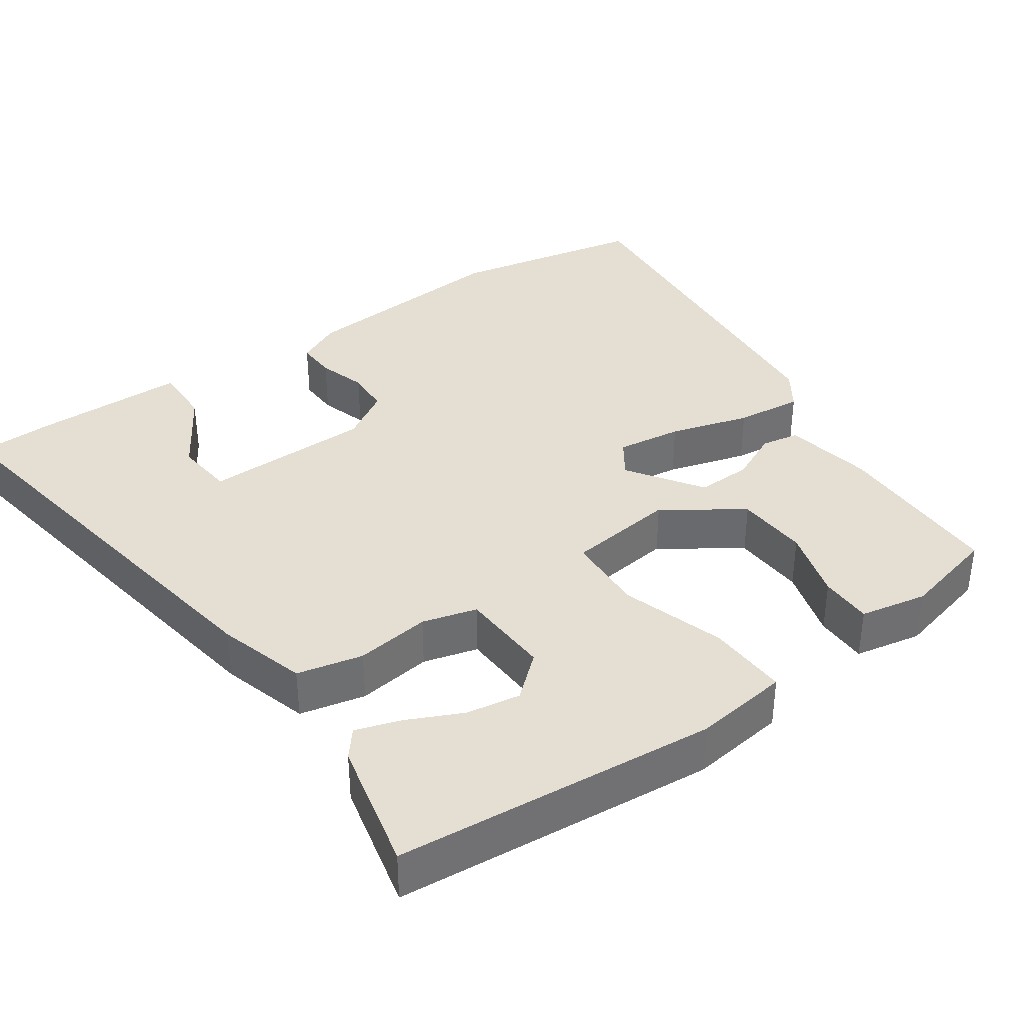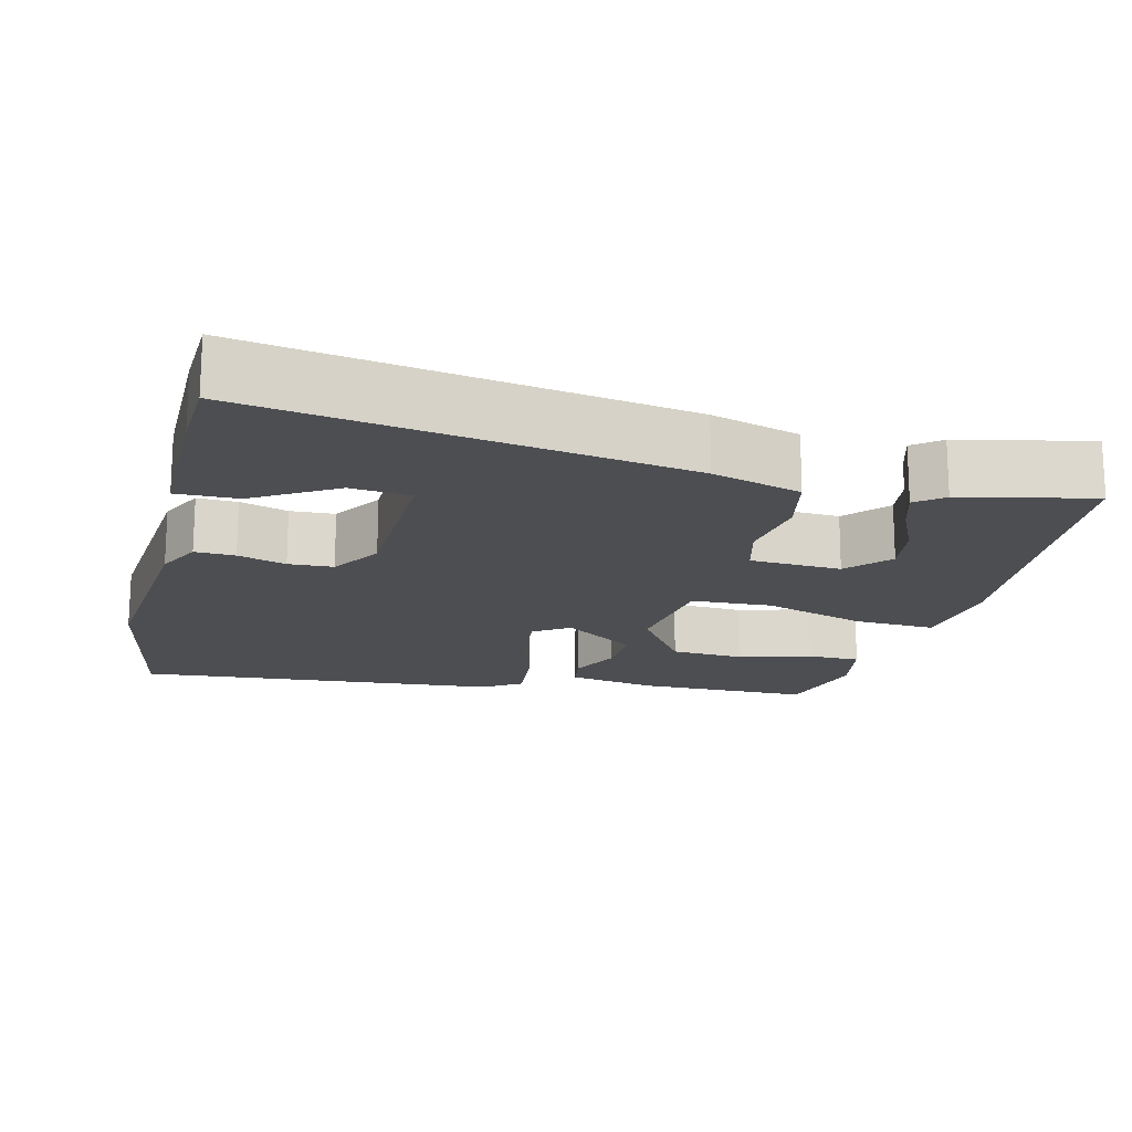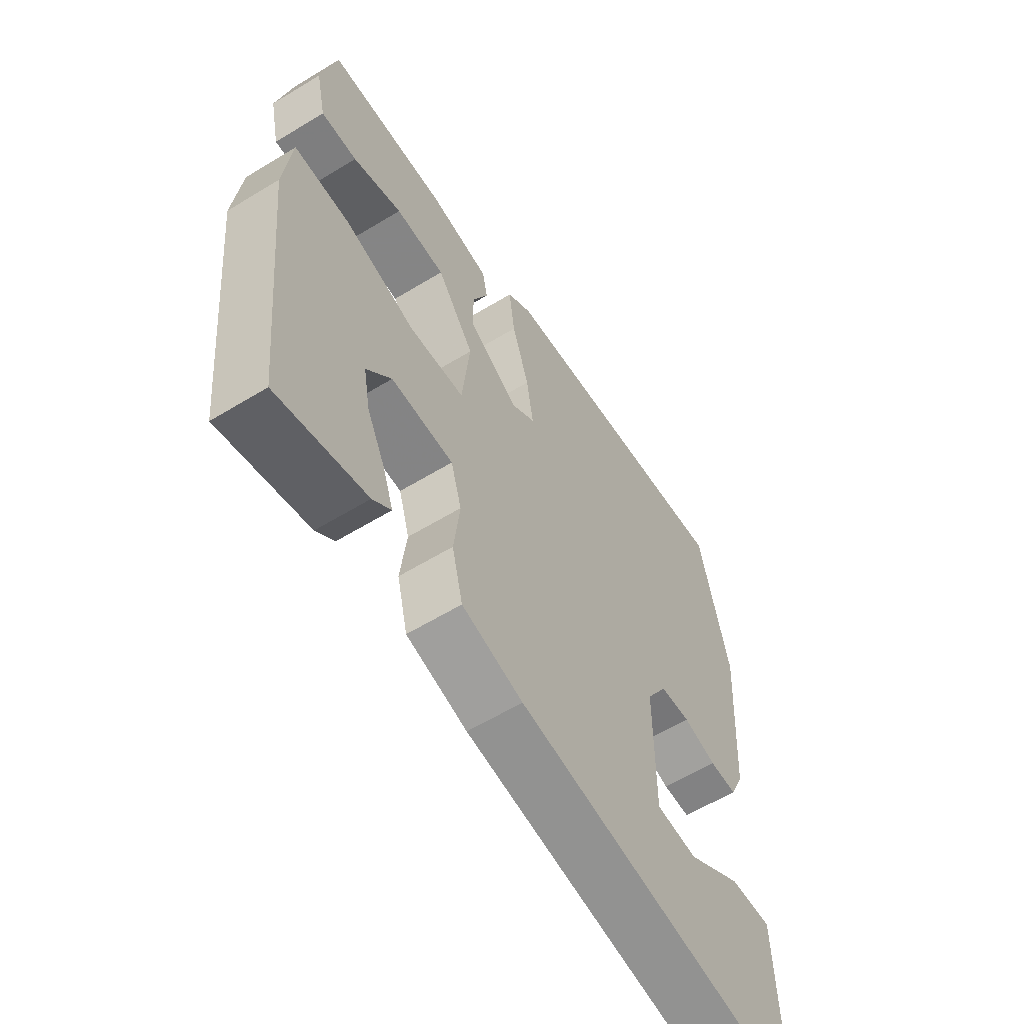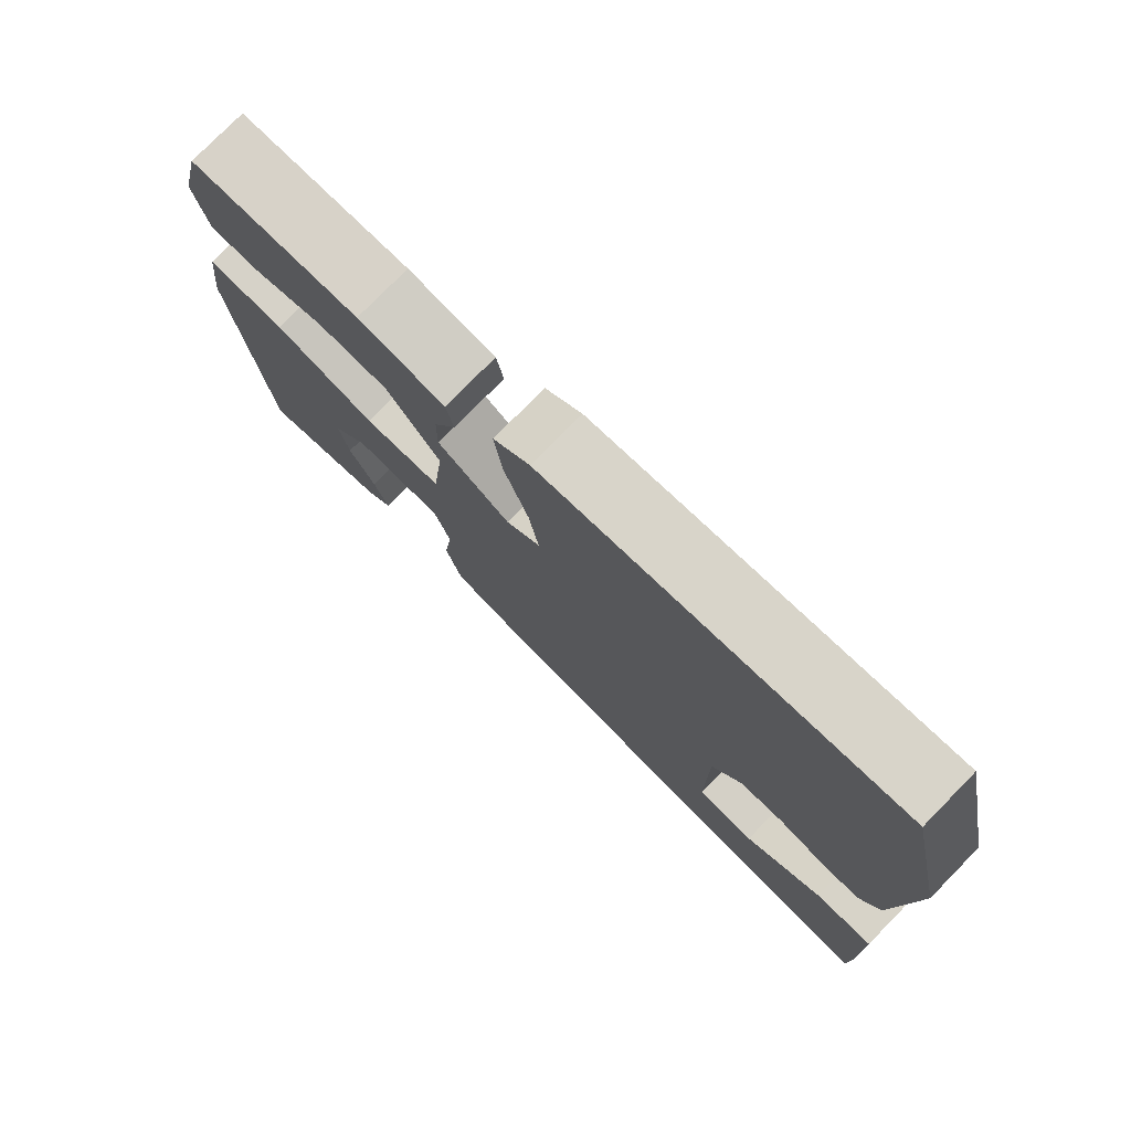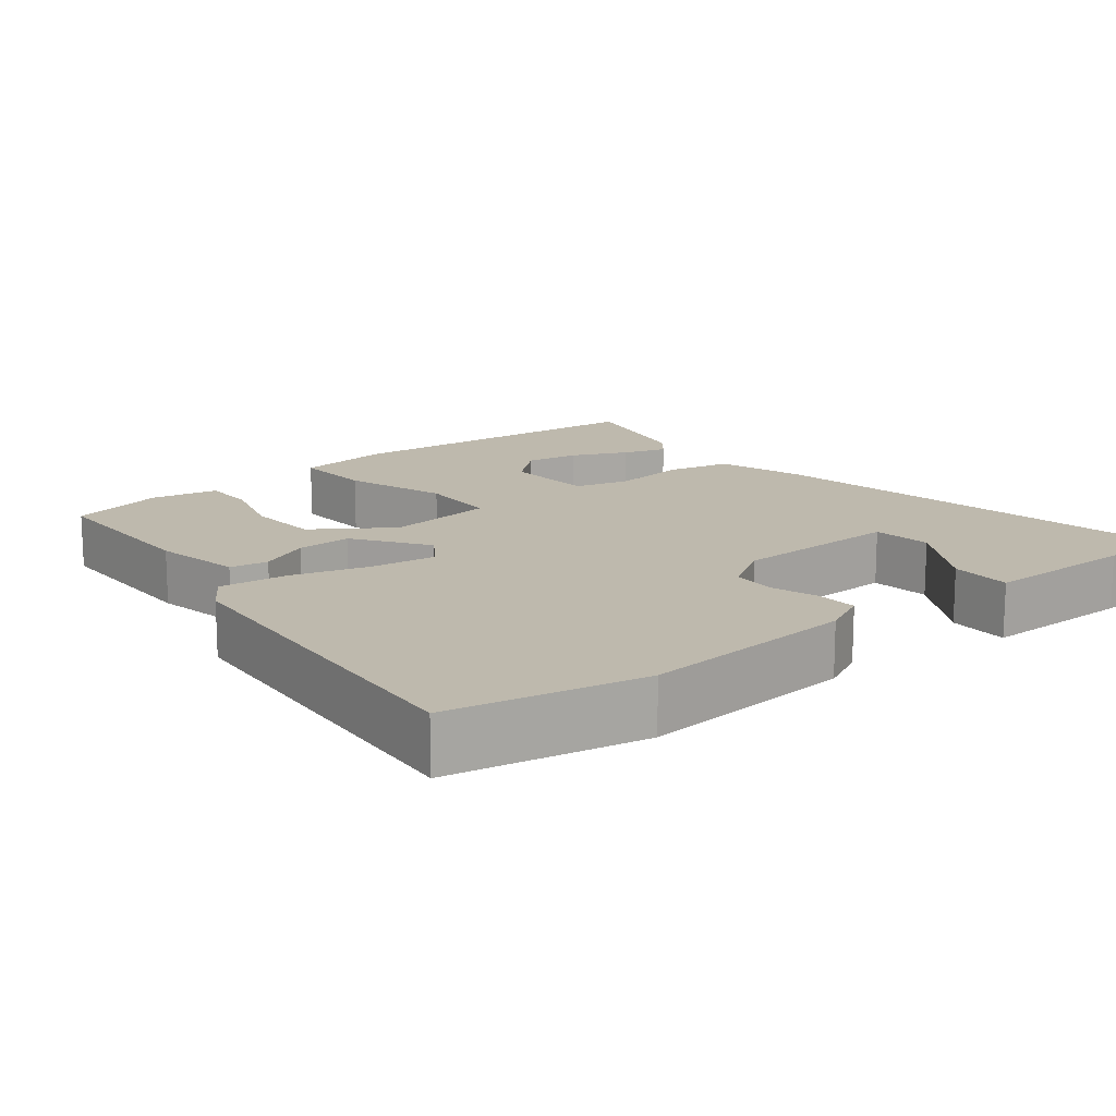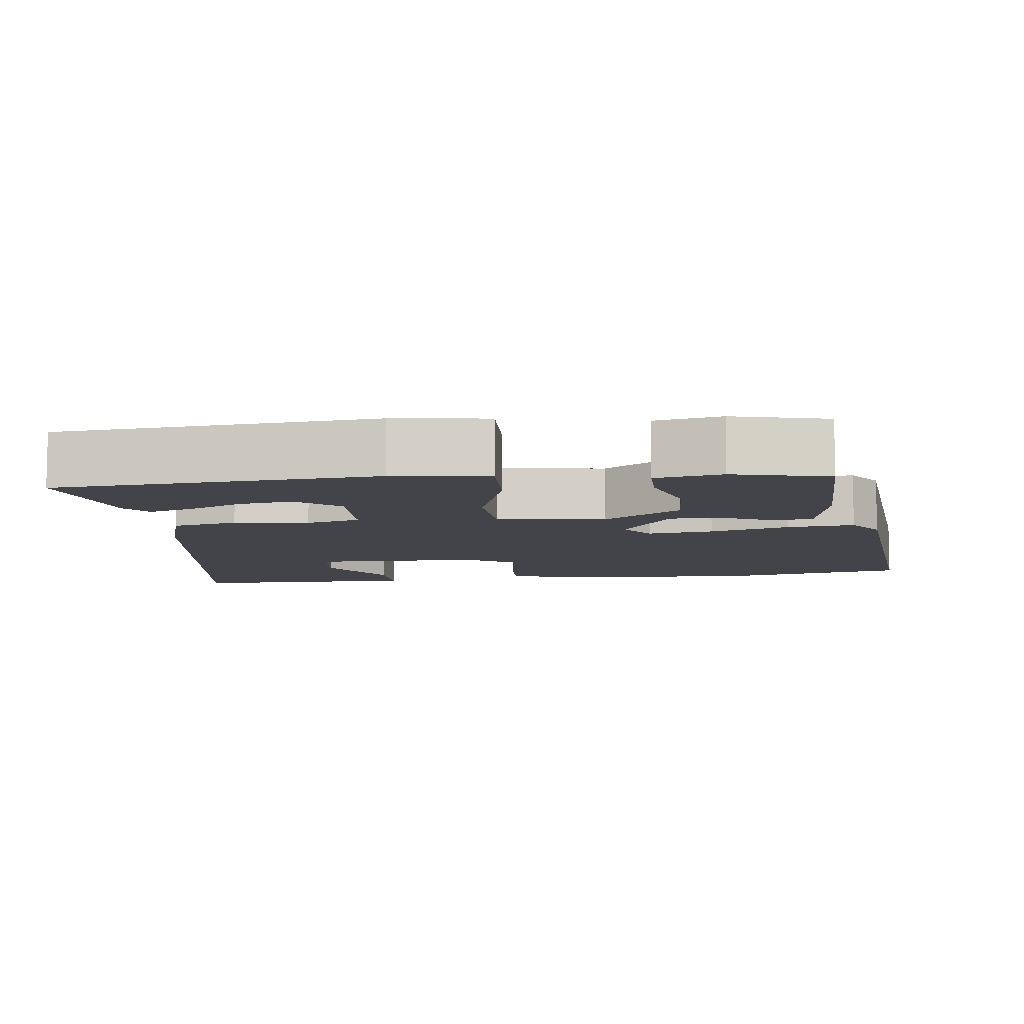
<metadata>
{"format":"obj","ext":"obj","renderer":"f3d","projection":"perspective","resolution":1024,"background":"white","views":[{"elev":37.0,"azim":-125.8,"up":"+Y"},{"elev":-17.2,"azim":164.8,"up":"+Y"},{"elev":-60.0,"azim":-58.0,"up":"+Z"},{"elev":77.8,"azim":44.5,"up":"+Z"},{"elev":15.1,"azim":50.1,"up":"+Y"},{"elev":-8.4,"azim":-83.9,"up":"+Y"}]}
</metadata>
<code>
v 0.48 0.07 0.594
v 0.536 0.07 0.333
v 0.517 0.07 0.04
v 0.489 0.07 -0.021
v 0.435 0.07 -0.02
v 0.37 0.07 -0.001
v 0.31 0.07 -0.005
v 0.269 0.07 -0.074
v 0.269 0.07 -0.301
v 0.349 0.07 -0.308
v 0.457 0.07 -0.239
v 0.539 0.07 -0.236
v 0.544 0.07 -0.442
v 0.542 0.07 -0.545
v -0.034 0.07 -0.462
v -0.154 0.07 -0.429
v -0.175 0.07 -0.341
v -0.163 0.07 -0.24
v -0.184 0.07 -0.167
v -0.307 0.07 -0.163
v -0.356 0.07 -0.221
v -0.343 0.07 -0.294
v -0.307 0.07 -0.368
v -0.287 0.07 -0.427
v -0.323 0.07 -0.457
v -0.498 0.07 -0.5
v -0.542 0.07 -0.069
v -0.527 0.07 0.06
v -0.418 0.07 0.057
v -0.278 0.07 0.015
v -0.17 0.07 0.022
v -0.154 0.07 0.169
v -0.227 0.07 0.272
v -0.325 0.07 0.276
v -0.422 0.07 0.246
v -0.493 0.07 0.245
v -0.512 0.07 0.335
v -0.482 0.07 0.464
v -0.249 0.07 0.47
v -0.129 0.07 0.45
v -0.119 0.07 0.399
v -0.15 0.07 0.33
v -0.151 0.07 0.256
v -0.051 0.07 0.19
v -0.004 0.07 0.223
v -0.017 0.07 0.311
v -0.05 0.07 0.418
v -0.061 0.07 0.508
v -0.011 0.07 0.543
v 0.48 0 0.594
v 0.536 0 0.333
v 0.517 0 0.04
v 0.489 0 -0.021
v 0.435 0 -0.02
v 0.37 0 -0.001
v 0.31 0 -0.005
v 0.269 0 -0.074
v 0.269 0 -0.301
v 0.349 0 -0.308
v 0.457 0 -0.239
v 0.539 0 -0.236
v 0.544 0 -0.442
v 0.542 0 -0.545
v -0.034 0 -0.462
v -0.154 0 -0.429
v -0.175 0 -0.341
v -0.163 0 -0.24
v -0.184 0 -0.167
v -0.307 0 -0.163
v -0.356 0 -0.221
v -0.343 0 -0.294
v -0.307 0 -0.368
v -0.287 0 -0.427
v -0.323 0 -0.457
v -0.498 0 -0.5
v -0.542 0 -0.069
v -0.527 0 0.06
v -0.418 0 0.057
v -0.278 0 0.015
v -0.17 0 0.022
v -0.154 0 0.169
v -0.227 0 0.272
v -0.325 0 0.276
v -0.422 0 0.246
v -0.493 0 0.245
v -0.512 0 0.335
v -0.482 0 0.464
v -0.249 0 0.47
v -0.129 0 0.45
v -0.119 0 0.399
v -0.15 0 0.33
v -0.151 0 0.256
v -0.051 0 0.19
v -0.004 0 0.223
v -0.017 0 0.311
v -0.05 0 0.418
v -0.061 0 0.508
v -0.011 0 0.543
f 46 47 48 49
f 45 46 49 1
f 39 40 41 42
f 39 42 43
f 38 39 43
f 34 35 36 37
f 33 34 37 38
f 27 28 29 30
f 27 30 31
f 22 23 24 25
f 21 22 25 26
f 15 16 17 18
f 15 18 19
f 14 15 19
f 13 14 19
f 10 11 12 13
f 9 10 13
f 9 13 19
f 8 9 19
f 7 8 19 20
f 3 4 5 6
f 3 6 7
f 45 1 2 3
f 44 45 3 7
f 33 38 43 44
f 32 33 44 7
f 21 26 27
f 20 21 27 31
f 7 20 31
f 7 31 32
f 98 97 96 95
f 50 98 95 94
f 91 90 89 88
f 92 91 88
f 92 88 87
f 86 85 84 83
f 87 86 83 82
f 79 78 77 76
f 80 79 76
f 74 73 72 71
f 75 74 71 70
f 67 66 65 64
f 68 67 64
f 68 64 63
f 68 63 62
f 62 61 60 59
f 62 59 58
f 68 62 58
f 68 58 57
f 69 68 57 56
f 55 54 53 52
f 56 55 52
f 52 51 50 94
f 56 52 94 93
f 93 92 87 82
f 56 93 82 81
f 76 75 70
f 80 76 70 69
f 80 69 56
f 81 80 56
f 1 50 51 2
f 2 51 52 3
f 3 52 53 4
f 4 53 54 5
f 5 54 55 6
f 6 55 56 7
f 7 56 57 8
f 8 57 58 9
f 9 58 59 10
f 10 59 60 11
f 11 60 61 12
f 12 61 62 13
f 13 62 63 14
f 14 63 64 15
f 15 64 65 16
f 16 65 66 17
f 17 66 67 18
f 18 67 68 19
f 19 68 69 20
f 20 69 70 21
f 21 70 71 22
f 22 71 72 23
f 23 72 73 24
f 24 73 74 25
f 25 74 75 26
f 26 75 76 27
f 27 76 77 28
f 28 77 78 29
f 29 78 79 30
f 30 79 80 31
f 31 80 81 32
f 32 81 82 33
f 33 82 83 34
f 34 83 84 35
f 35 84 85 36
f 36 85 86 37
f 37 86 87 38
f 38 87 88 39
f 39 88 89 40
f 40 89 90 41
f 41 90 91 42
f 42 91 92 43
f 43 92 93 44
f 44 93 94 45
f 45 94 95 46
f 46 95 96 47
f 47 96 97 48
f 48 97 98 49
f 49 98 50 1

</code>
